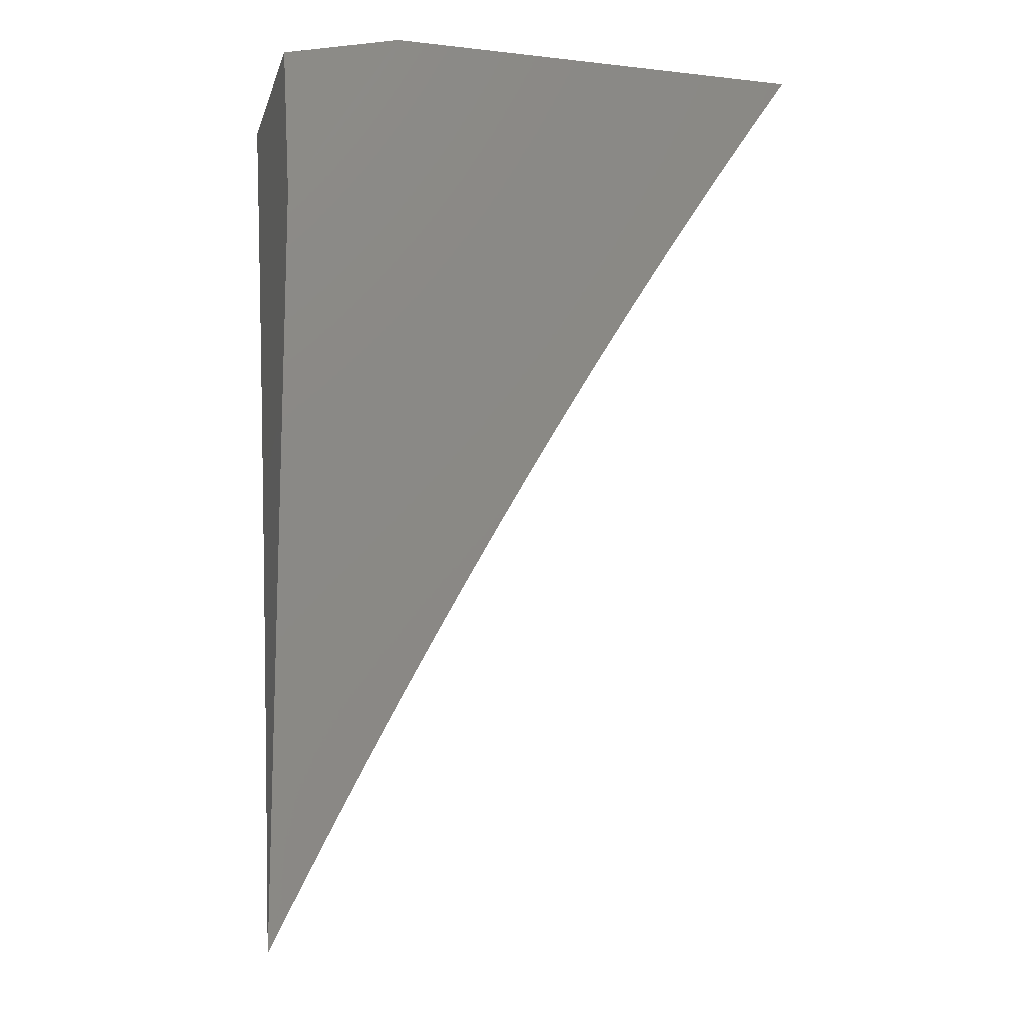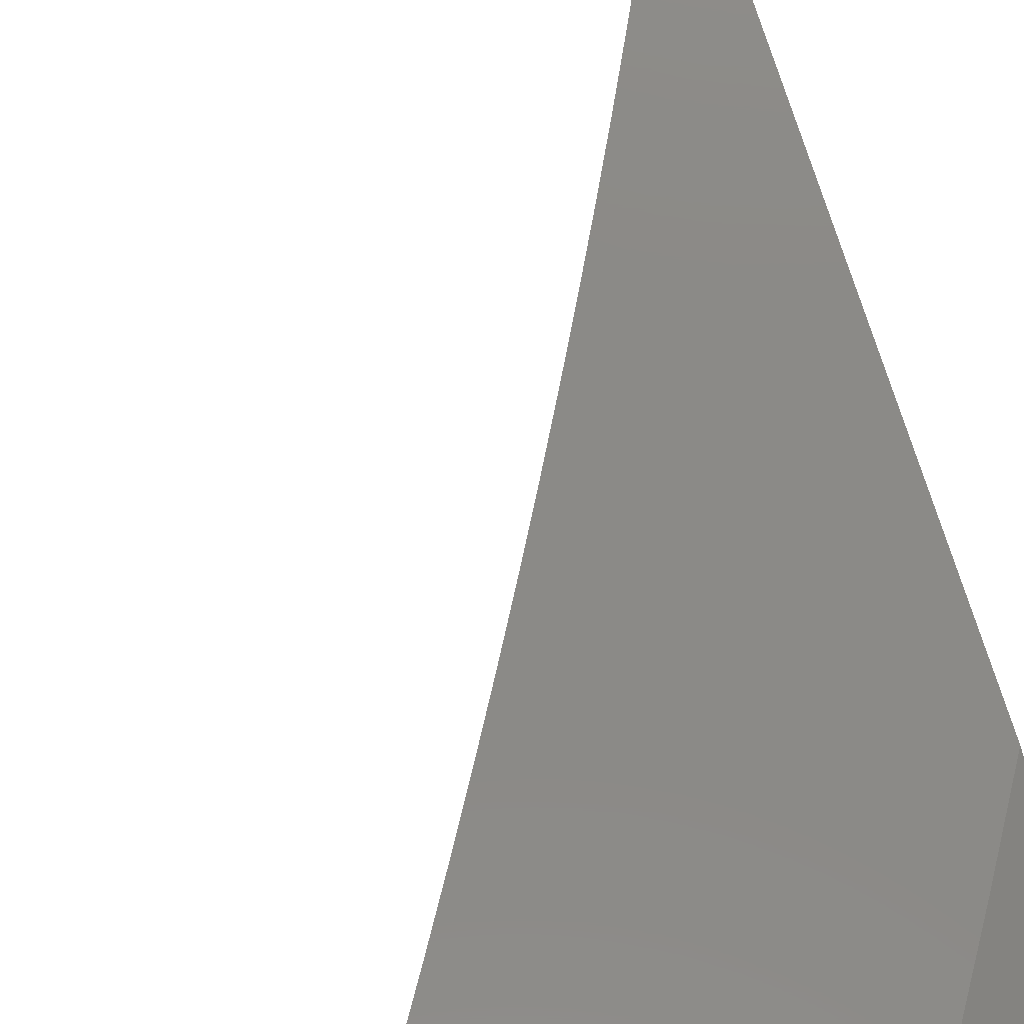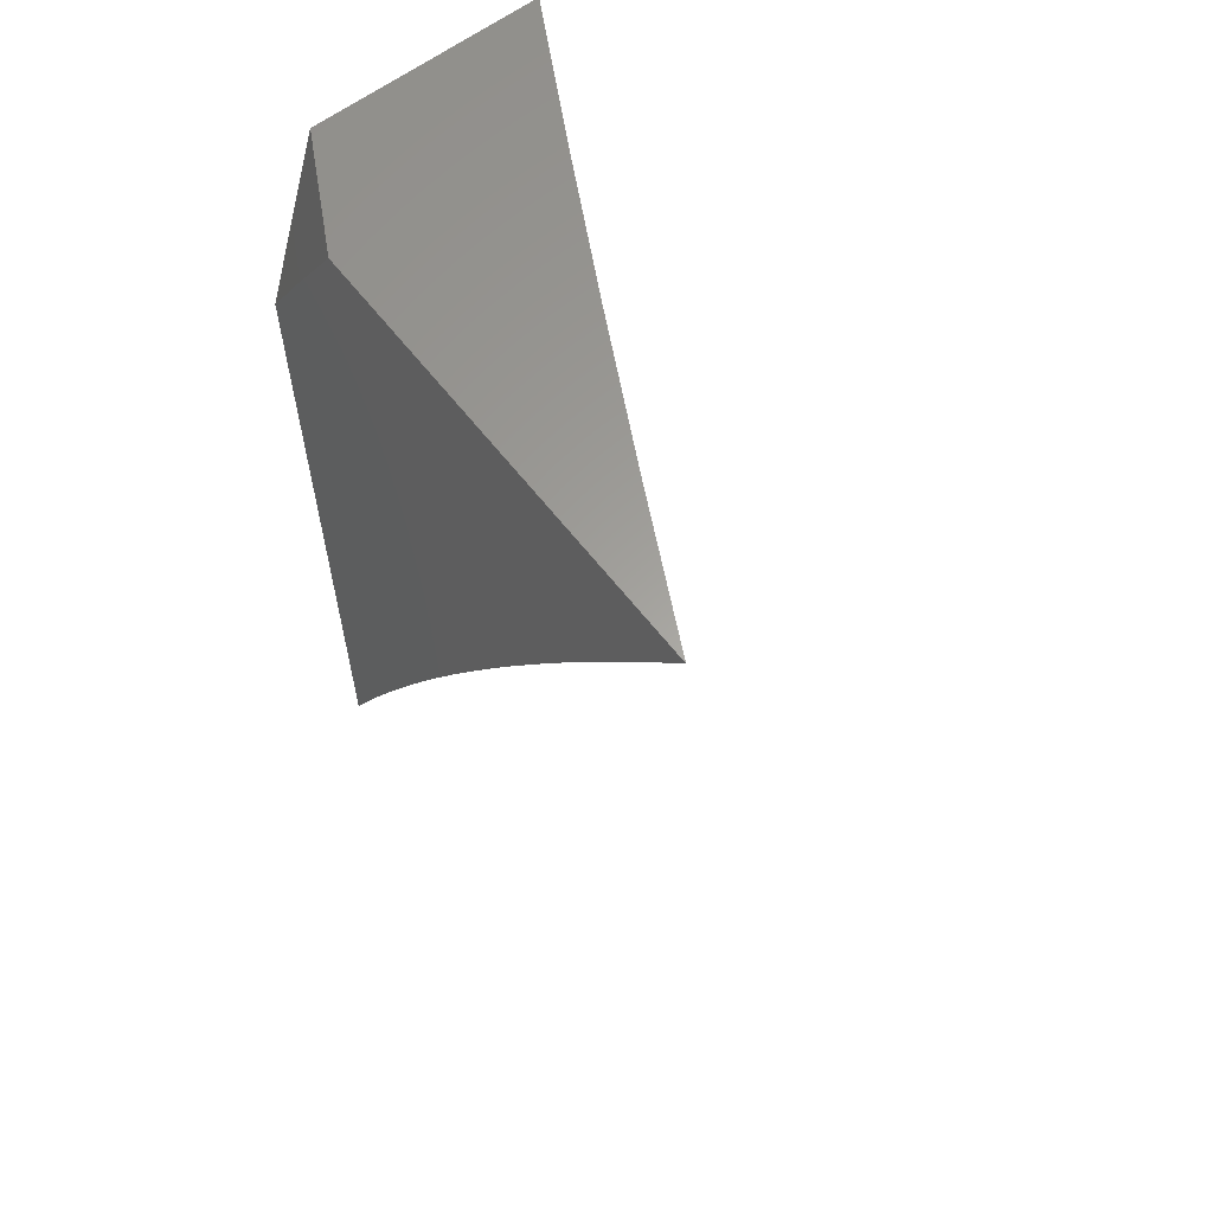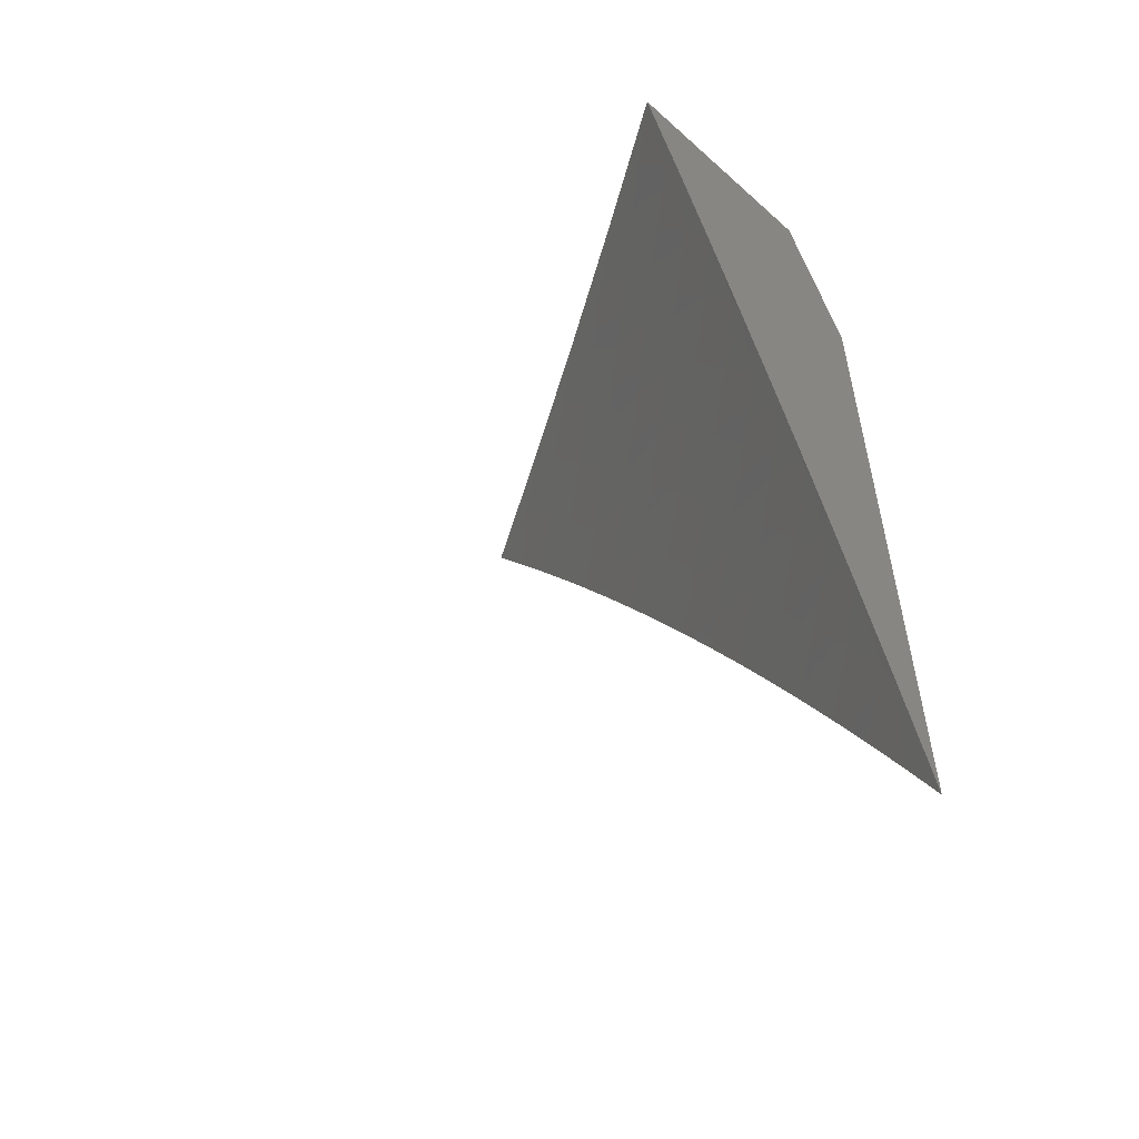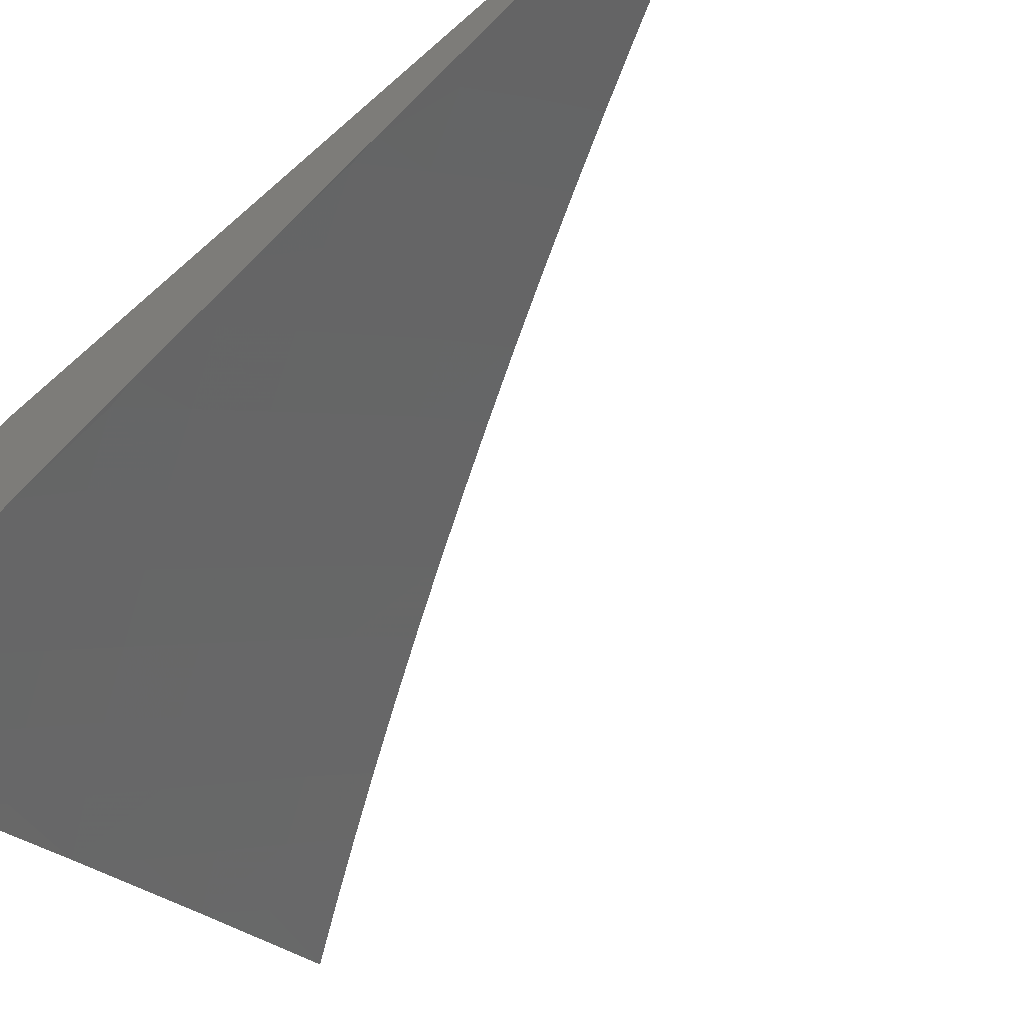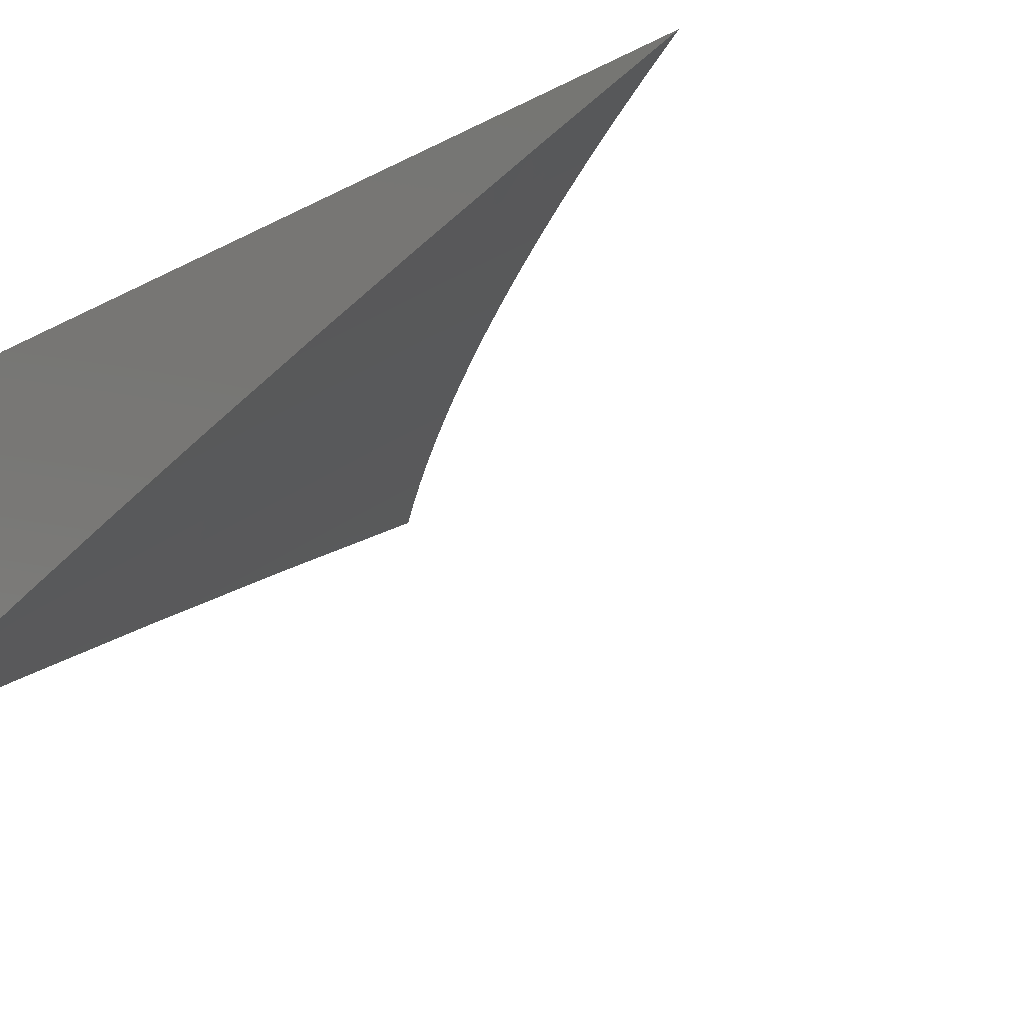
<metadata>
{"format":"stl","ext":"stl","renderer":"f3d","projection":"perspective","resolution":1024,"background":"white","views":[{"elev":-12.8,"azim":-14.5,"up":"+Y"},{"elev":79.0,"azim":162.0,"up":"+Z"},{"elev":61.3,"azim":52.5,"up":"+Y"},{"elev":-56.4,"azim":-133.2,"up":"+Y"},{"elev":-62.5,"azim":-48.0,"up":"+Z"},{"elev":-15.8,"azim":-40.4,"up":"+Z"}]}
</metadata>
<code>
# stl→obj: 86 verts, 168 faces
v -5 2.869 10
v -4.96 2.935 10
v -5 2.935 9.979
v -5 3 9.957
v -4.919 3 10
v -4.706 3 9.951
v -4.607 3 10
v -4.67 2.981 9.975
v -4.635 2.959 10
v -4.662 2.919 10
v -4.697 2.94 9.975
v -4.688 2.878 10
v -4.724 2.898 9.975
v -4.715 2.836 10
v -4.751 2.856 9.975
v -4.74 2.795 10
v -4.777 2.814 9.975
v -4.766 2.753 10
v -4.803 2.772 9.975
v -4.791 2.711 10
v -4.828 2.729 9.975
v -4.816 2.669 10
v -4.853 2.687 9.975
v -4.84 2.626 10
v -4.878 2.644 9.975
v -4.864 2.583 10
v -4.902 2.601 9.975
v -4.888 2.54 10
v -4.926 2.558 9.975
v -4.911 2.497 10
v -4.949 2.514 9.975
v -4.934 2.454 10
v -4.972 2.471 9.975
v -4.956 2.41 10
v -4.994 2.427 9.975
v -5 2.408 9.977
v -5 2.493 9.954
v -4.978 2.366 10
v -5 2.322 10
v -5 2.578 9.93
v -4.986 2.533 9.951
v -5 2.663 9.905
v -4.999 2.596 9.925
v -4.962 2.577 9.951
v -5 2.748 9.879
v -4.987 2.703 9.9
v -4.95 2.683 9.925
v -4.975 2.64 9.925
v -4.914 2.663 9.951
v -4.939 2.62 9.951
v -5 2.832 9.853
v -4.998 2.766 9.875
v -4.962 2.747 9.9
v -4.926 2.727 9.925
v -4.889 2.707 9.951
v -5 2.916 9.825
v -4.981 2.875 9.849
v -4.946 2.854 9.875
v -4.972 2.81 9.875
v -4.91 2.834 9.9
v -4.936 2.79 9.9
v -4.875 2.813 9.925
v -4.9 2.77 9.925
v -4.839 2.792 9.951
v -4.864 2.75 9.951
v -5 3 9.797
v -4.99 2.939 9.823
v -4.955 2.918 9.849
v -4.919 2.898 9.875
v -4.884 2.877 9.9
v -4.848 2.856 9.925
v -4.813 2.835 9.951
v -4.962 2.983 9.823
v -4.903 3 9.849
v -4.927 2.962 9.849
v -4.892 2.941 9.875
v -4.865 2.984 9.875
v -4.805 3 9.901
v -4.83 2.963 9.9
v -4.795 2.941 9.925
v -4.857 2.92 9.9
v -4.822 2.899 9.925
v -4.767 2.984 9.925
v -4.732 2.962 9.951
v -4.76 2.92 9.951
v -4.786 2.877 9.951
f 1 2 3
f 3 2 4
f 4 2 5
f 6 7 8
f 8 7 9
f 8 9 10
f 8 10 11
f 11 10 12
f 11 12 13
f 13 12 14
f 13 14 15
f 15 14 16
f 15 16 17
f 17 16 18
f 17 18 19
f 19 18 20
f 19 20 21
f 21 20 22
f 21 22 23
f 23 22 24
f 23 24 25
f 25 24 26
f 25 26 27
f 27 26 28
f 27 28 29
f 29 28 30
f 29 30 31
f 31 30 32
f 31 32 33
f 33 32 34
f 33 34 35
f 35 34 36
f 35 36 37
f 34 38 36
f 36 38 39
f 40 41 37
f 37 41 31
f 37 31 33
f 42 43 40
f 40 43 44
f 40 44 41
f 41 44 29
f 41 29 31
f 45 46 42
f 42 46 47
f 42 47 48
f 48 47 49
f 48 49 50
f 50 49 25
f 50 25 27
f 51 52 45
f 45 52 53
f 45 53 46
f 46 53 54
f 46 54 47
f 47 54 55
f 47 55 49
f 49 55 23
f 49 23 25
f 56 57 51
f 51 57 58
f 51 58 59
f 59 58 60
f 59 60 61
f 61 60 62
f 61 62 63
f 63 62 64
f 63 64 65
f 65 64 19
f 65 19 21
f 66 67 56
f 56 67 68
f 56 68 57
f 57 68 69
f 57 69 58
f 58 69 70
f 58 70 60
f 60 70 71
f 60 71 62
f 62 71 72
f 62 72 64
f 64 72 17
f 64 17 19
f 67 66 73
f 73 66 74
f 73 74 75
f 75 74 76
f 75 76 68
f 68 76 69
f 76 74 77
f 77 74 78
f 77 78 79
f 79 78 80
f 79 80 81
f 81 80 82
f 81 82 70
f 70 82 71
f 80 78 83
f 83 78 6
f 83 6 84
f 84 6 11
f 84 11 85
f 85 11 13
f 85 13 86
f 86 13 15
f 86 15 72
f 72 15 17
f 11 6 8
f 51 59 52
f 52 59 61
f 52 61 53
f 53 61 63
f 53 63 54
f 54 63 65
f 54 65 55
f 55 65 21
f 55 21 23
f 42 48 43
f 43 48 50
f 43 50 44
f 44 50 27
f 44 27 29
f 35 37 33
f 80 83 84
f 80 84 85
f 82 80 85
f 82 85 86
f 76 77 79
f 76 79 81
f 71 82 86
f 71 86 72
f 69 76 81
f 69 81 70
f 67 73 75
f 67 75 68
f 5 78 4
f 4 78 74
f 4 74 66
f 7 6 5
f 5 6 78
f 2 20 5
f 5 20 18
f 5 18 16
f 1 24 2
f 2 24 22
f 2 22 20
f 39 38 1
f 1 38 34
f 1 34 32
f 32 30 1
f 1 30 28
f 1 28 26
f 26 24 1
f 16 14 5
f 5 14 12
f 5 12 10
f 10 9 5
f 5 9 7
f 3 42 1
f 1 42 40
f 1 40 37
f 3 4 42
f 42 4 45
f 45 4 51
f 51 4 56
f 56 4 66
f 37 36 1
f 1 36 39

</code>
